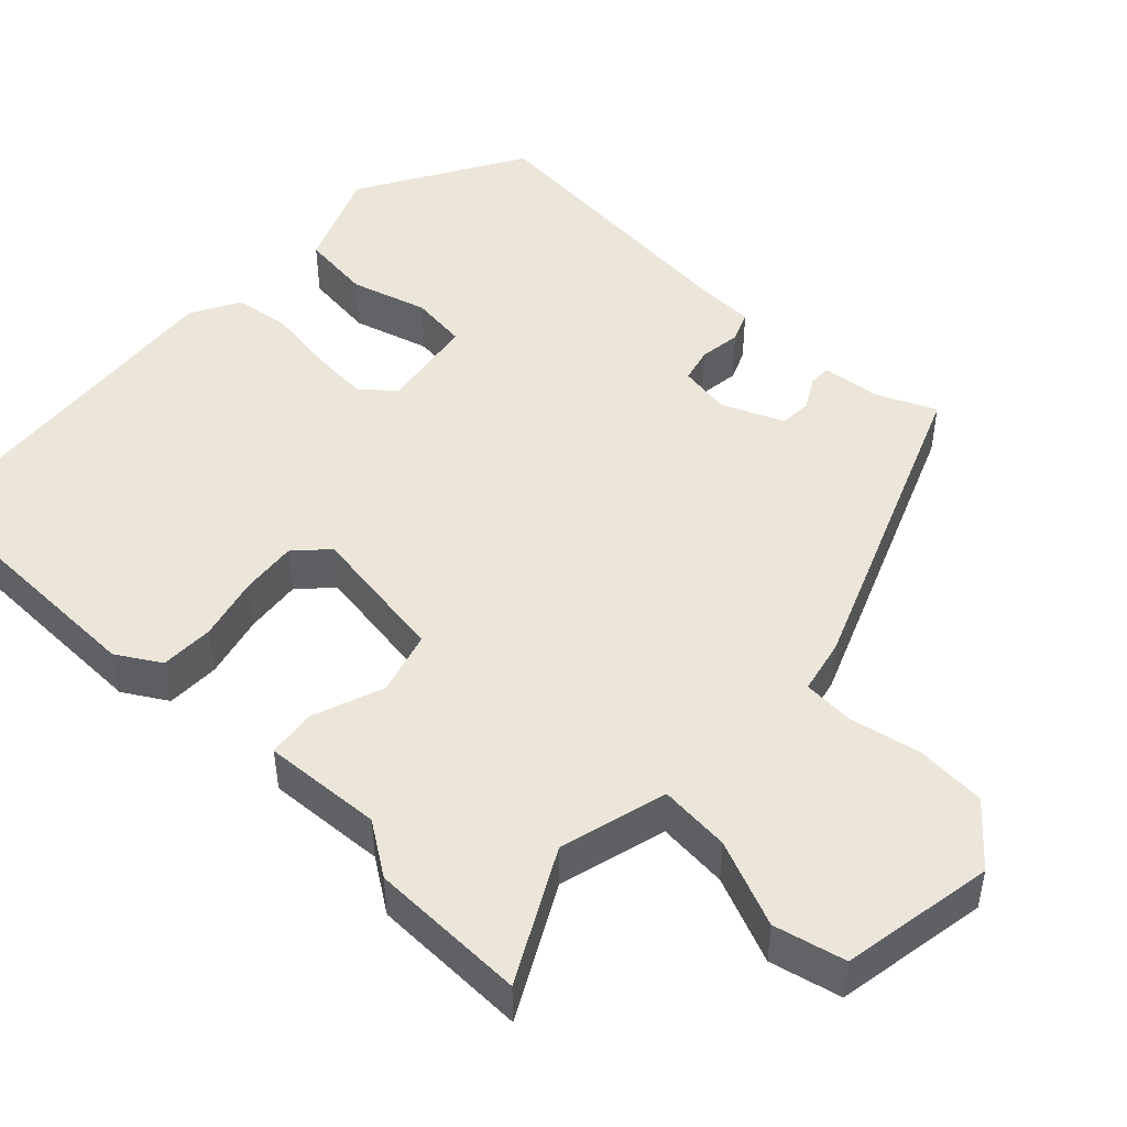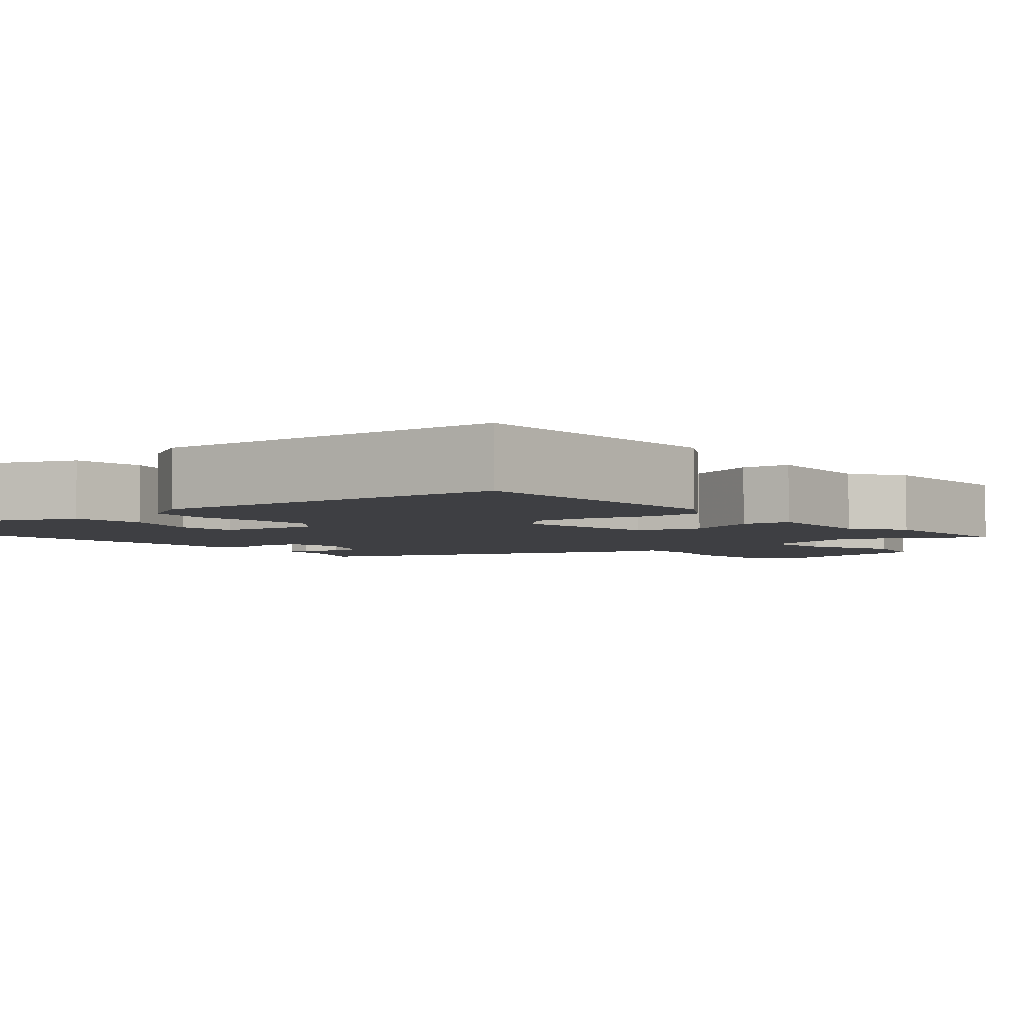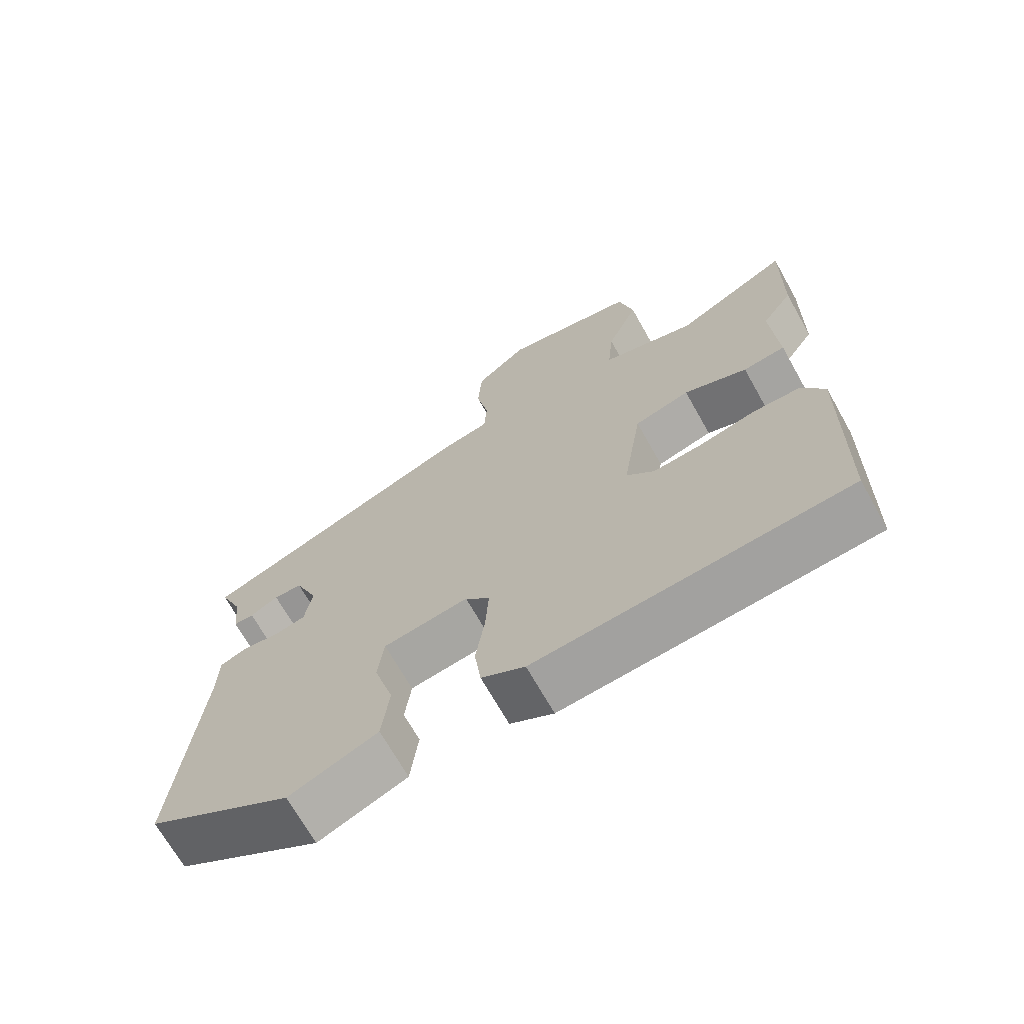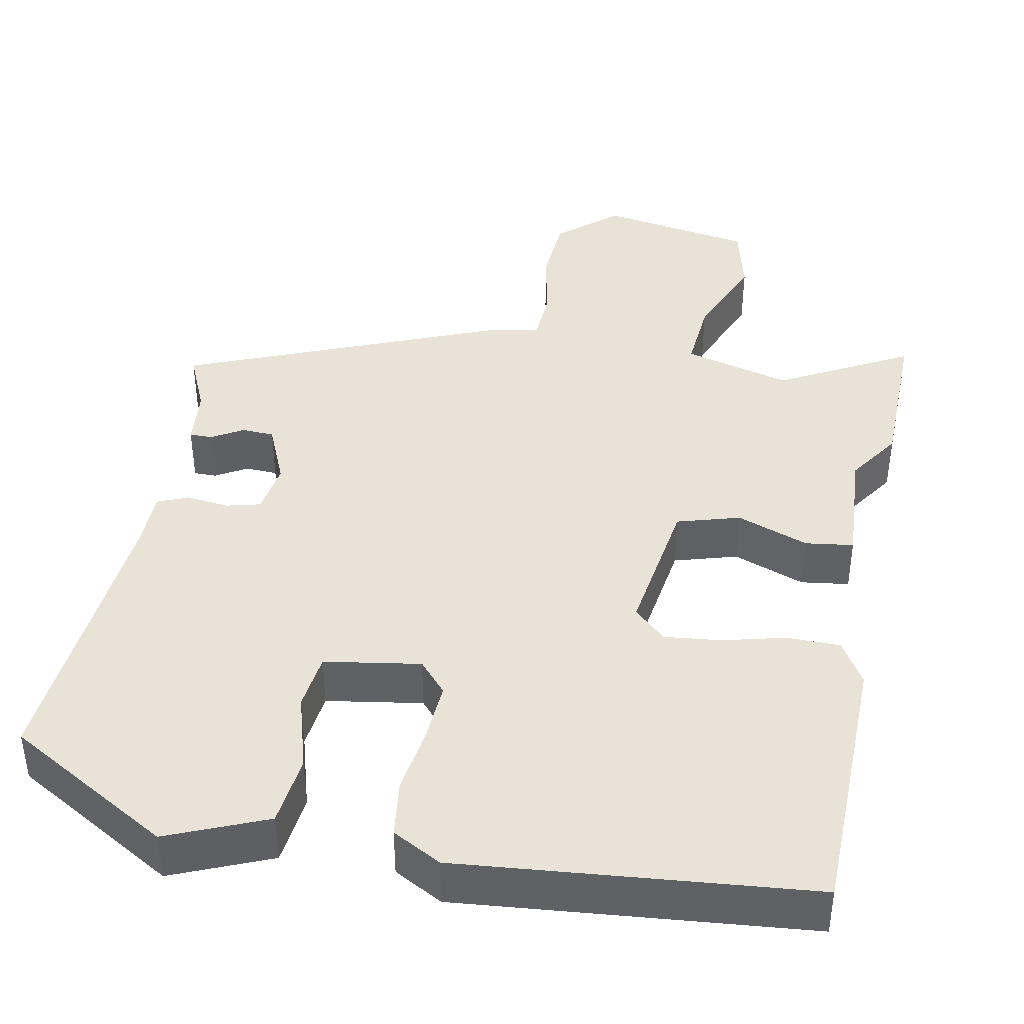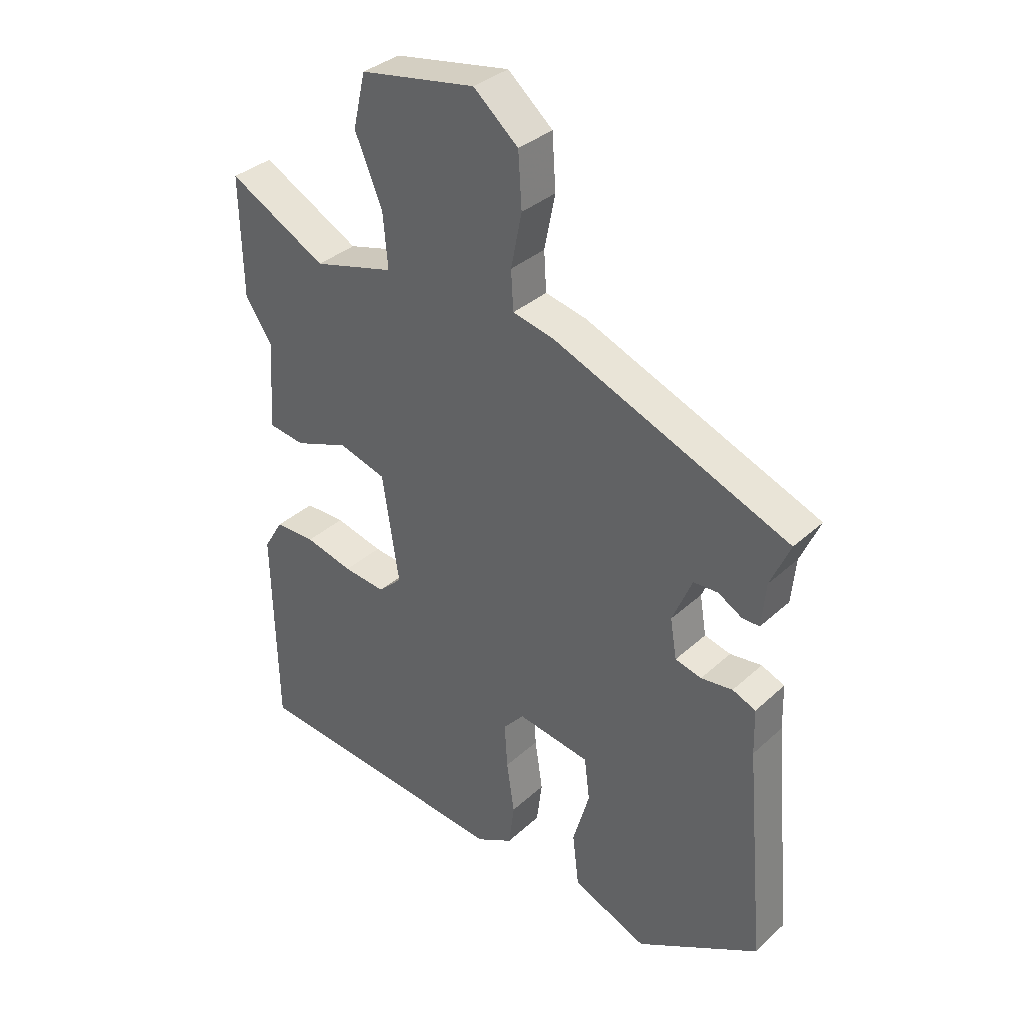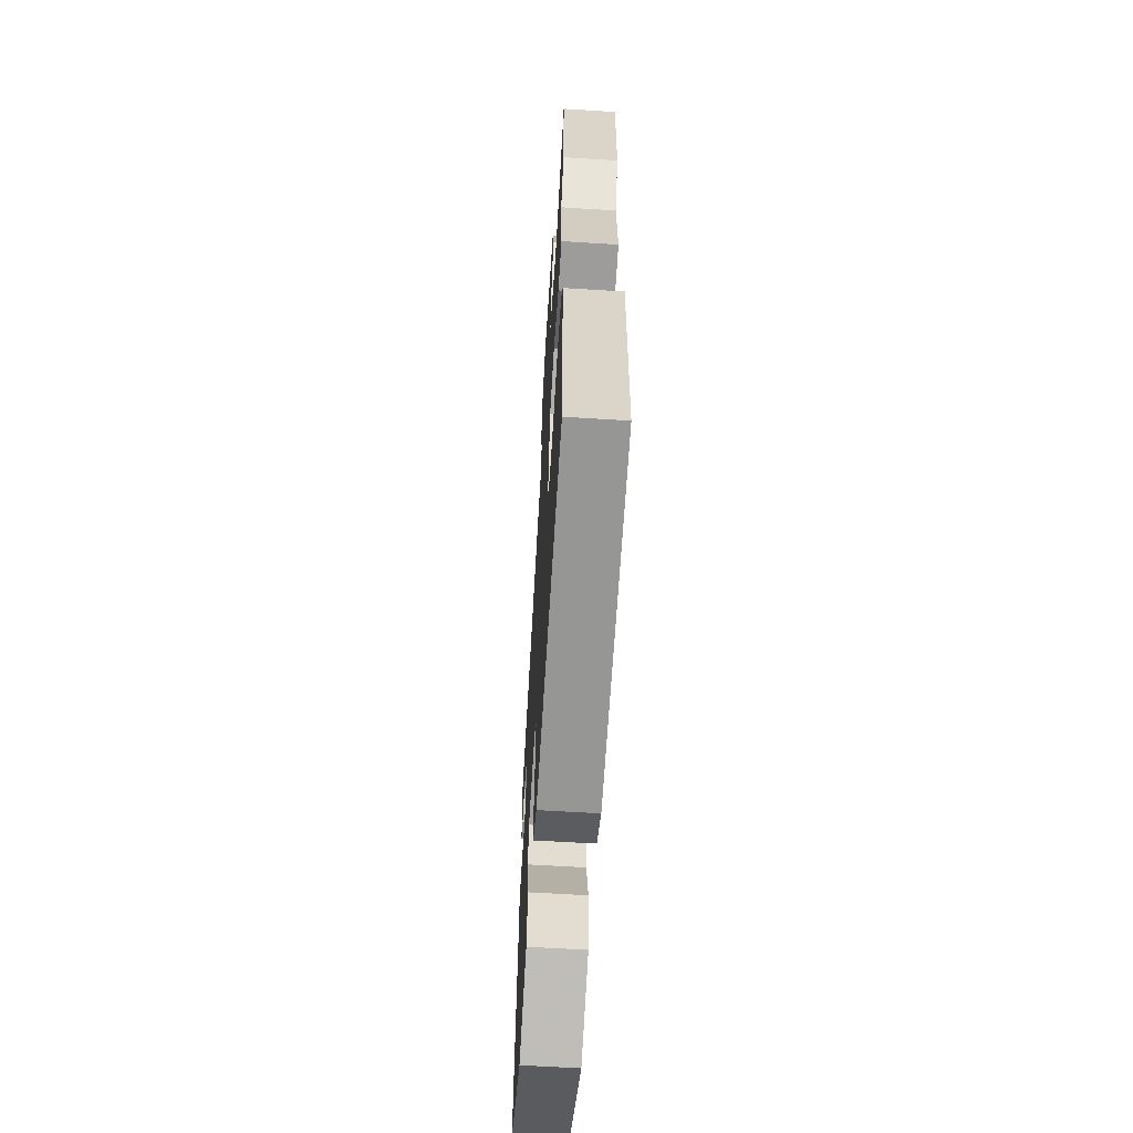
<metadata>
{"format":"obj","ext":"obj","renderer":"f3d","projection":"perspective","resolution":1024,"background":"white","views":[{"elev":47.8,"azim":-46.6,"up":"+Y"},{"elev":-4.2,"azim":-140.0,"up":"+Y"},{"elev":-69.3,"azim":-150.6,"up":"+Z"},{"elev":41.6,"azim":-169.3,"up":"+Y"},{"elev":34.8,"azim":39.8,"up":"+Z"},{"elev":-62.5,"azim":-93.6,"up":"+Z"}]}
</metadata>
<code>
v 0.494 0.07 0.358
v 0.461 0.07 0.283
v 0.454 0.07 0.209
v 0.425 0.07 0.209
v 0.385 0.07 0.232
v 0.344 0.07 0.23
v 0.311 0.07 0.152
v 0.322 0.07 0.086
v 0.366 0.07 0.075
v 0.419 0.07 0.082
v 0.458 0.07 0.066
v 0.46 0.07 -0.01
v 0.493 0.07 -0.375
v 0.286 0.07 -0.496
v 0.16 0.07 -0.444
v 0.149 0.07 -0.354
v 0.177 0.07 -0.257
v 0.168 0.07 -0.185
v 0.046 0.07 -0.166
v 0.011 0.07 -0.206
v 0.016 0.07 -0.281
v 0.029 0.07 -0.367
v 0.02 0.07 -0.439
v -0.042 0.07 -0.473
v -0.487 0.07 -0.433
v -0.494 0.07 -0.092
v -0.461 0.07 -0.037
v -0.393 0.07 -0.036
v -0.312 0.07 -0.056
v -0.241 0.07 -0.063
v -0.201 0.07 -0.025
v -0.229 0.07 0.155
v -0.309 0.07 0.178
v -0.4 0.07 0.144
v -0.461 0.07 0.152
v -0.452 0.07 0.303
v -0.497 0.07 0.369
v -0.501 0.07 0.568
v -0.336 0.07 0.48
v -0.2 0.07 0.517
v -0.208 0.07 0.607
v -0.254 0.07 0.716
v -0.233 0.07 0.806
v -0.039 0.07 0.84
v 0.036 0.07 0.776
v 0.042 0.07 0.687
v 0.024 0.07 0.597
v 0.028 0.07 0.532
v 0.097 0.07 0.517
v 0.494 0 0.358
v 0.461 0 0.283
v 0.454 0 0.209
v 0.425 0 0.209
v 0.385 0 0.232
v 0.344 0 0.23
v 0.311 0 0.152
v 0.322 0 0.086
v 0.366 0 0.075
v 0.419 0 0.082
v 0.458 0 0.066
v 0.46 0 -0.01
v 0.493 0 -0.375
v 0.286 0 -0.496
v 0.16 0 -0.444
v 0.149 0 -0.354
v 0.177 0 -0.257
v 0.168 0 -0.185
v 0.046 0 -0.166
v 0.011 0 -0.206
v 0.016 0 -0.281
v 0.029 0 -0.367
v 0.02 0 -0.439
v -0.042 0 -0.473
v -0.487 0 -0.433
v -0.494 0 -0.092
v -0.461 0 -0.037
v -0.393 0 -0.036
v -0.312 0 -0.056
v -0.241 0 -0.063
v -0.201 0 -0.025
v -0.229 0 0.155
v -0.309 0 0.178
v -0.4 0 0.144
v -0.461 0 0.152
v -0.452 0 0.303
v -0.497 0 0.369
v -0.501 0 0.568
v -0.336 0 0.48
v -0.2 0 0.517
v -0.208 0 0.607
v -0.254 0 0.716
v -0.233 0 0.806
v -0.039 0 0.84
v 0.036 0 0.776
v 0.042 0 0.687
v 0.024 0 0.597
v 0.028 0 0.532
v 0.097 0 0.517
f 48 49 1 2
f 45 46 47
f 44 45 47
f 43 44 47
f 42 43 47
f 41 42 47
f 40 41 47 48
f 48 2 3
f 40 48 3
f 39 40 3
f 36 37 38 39
f 35 36 39
f 34 35 39
f 33 34 39
f 32 33 39
f 27 28 29
f 26 27 29
f 25 26 29
f 24 25 29
f 23 24 29
f 22 23 29
f 21 22 29
f 20 21 29 30
f 19 20 30 31
f 15 16 17
f 14 15 17
f 13 14 17
f 12 13 17
f 12 17 18
f 11 12 18
f 10 11 18
f 9 10 18
f 19 31 32
f 18 19 32
f 9 18 32
f 8 9 32
f 3 4 5
f 39 3 5
f 39 5 6
f 7 8 32 39
f 6 7 39
f 51 50 98 97
f 96 95 94
f 96 94 93
f 96 93 92
f 96 92 91
f 96 91 90
f 97 96 90 89
f 52 51 97
f 52 97 89
f 52 89 88
f 88 87 86 85
f 88 85 84
f 88 84 83
f 88 83 82
f 88 82 81
f 78 77 76
f 78 76 75
f 78 75 74
f 78 74 73
f 78 73 72
f 78 72 71
f 78 71 70
f 79 78 70 69
f 80 79 69 68
f 66 65 64
f 66 64 63
f 66 63 62
f 66 62 61
f 67 66 61
f 67 61 60
f 67 60 59
f 67 59 58
f 81 80 68
f 81 68 67
f 81 67 58
f 81 58 57
f 54 53 52
f 54 52 88
f 55 54 88
f 88 81 57 56
f 88 56 55
f 1 50 51 2
f 2 51 52 3
f 3 52 53 4
f 4 53 54 5
f 5 54 55 6
f 6 55 56 7
f 7 56 57 8
f 8 57 58 9
f 9 58 59 10
f 10 59 60 11
f 11 60 61 12
f 12 61 62 13
f 13 62 63 14
f 14 63 64 15
f 15 64 65 16
f 16 65 66 17
f 17 66 67 18
f 18 67 68 19
f 19 68 69 20
f 20 69 70 21
f 21 70 71 22
f 22 71 72 23
f 23 72 73 24
f 24 73 74 25
f 25 74 75 26
f 26 75 76 27
f 27 76 77 28
f 28 77 78 29
f 29 78 79 30
f 30 79 80 31
f 31 80 81 32
f 32 81 82 33
f 33 82 83 34
f 34 83 84 35
f 35 84 85 36
f 36 85 86 37
f 37 86 87 38
f 38 87 88 39
f 39 88 89 40
f 40 89 90 41
f 41 90 91 42
f 42 91 92 43
f 43 92 93 44
f 44 93 94 45
f 45 94 95 46
f 46 95 96 47
f 47 96 97 48
f 48 97 98 49
f 49 98 50 1

</code>
